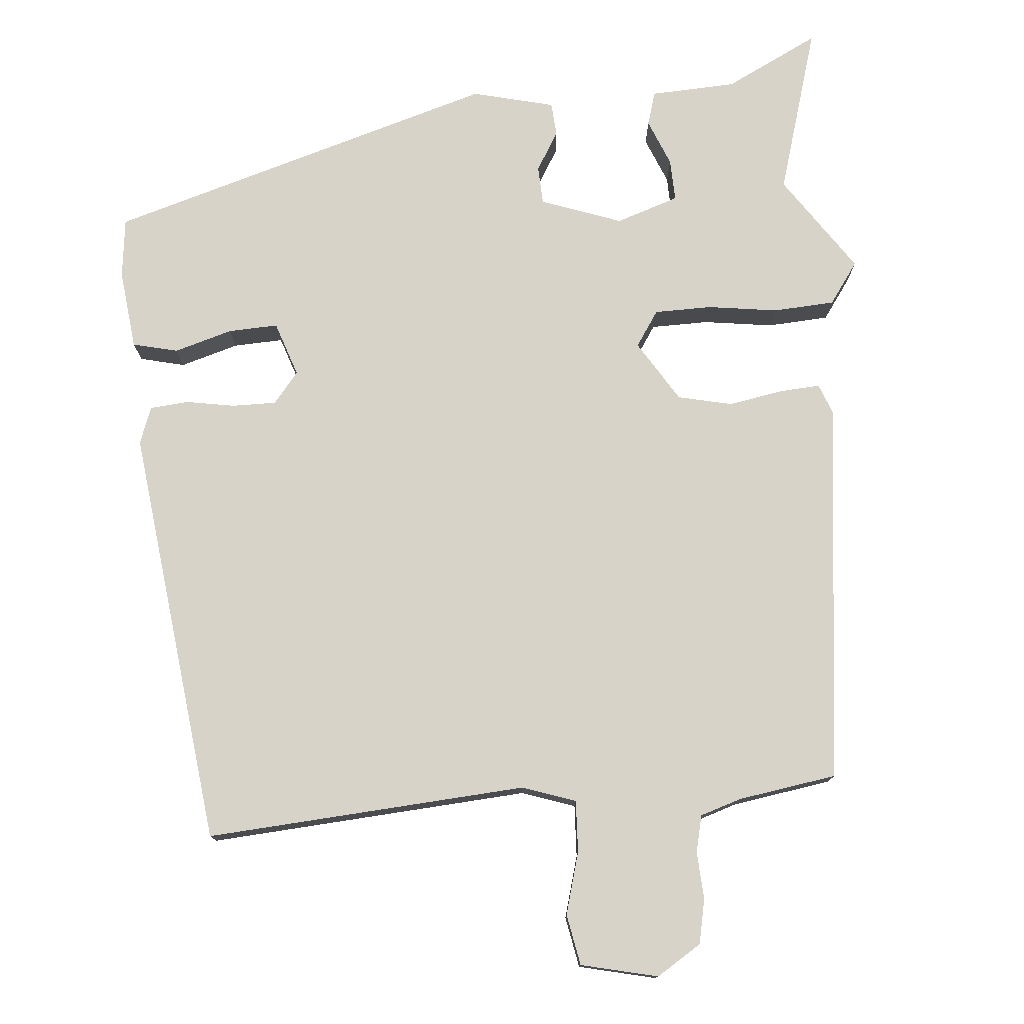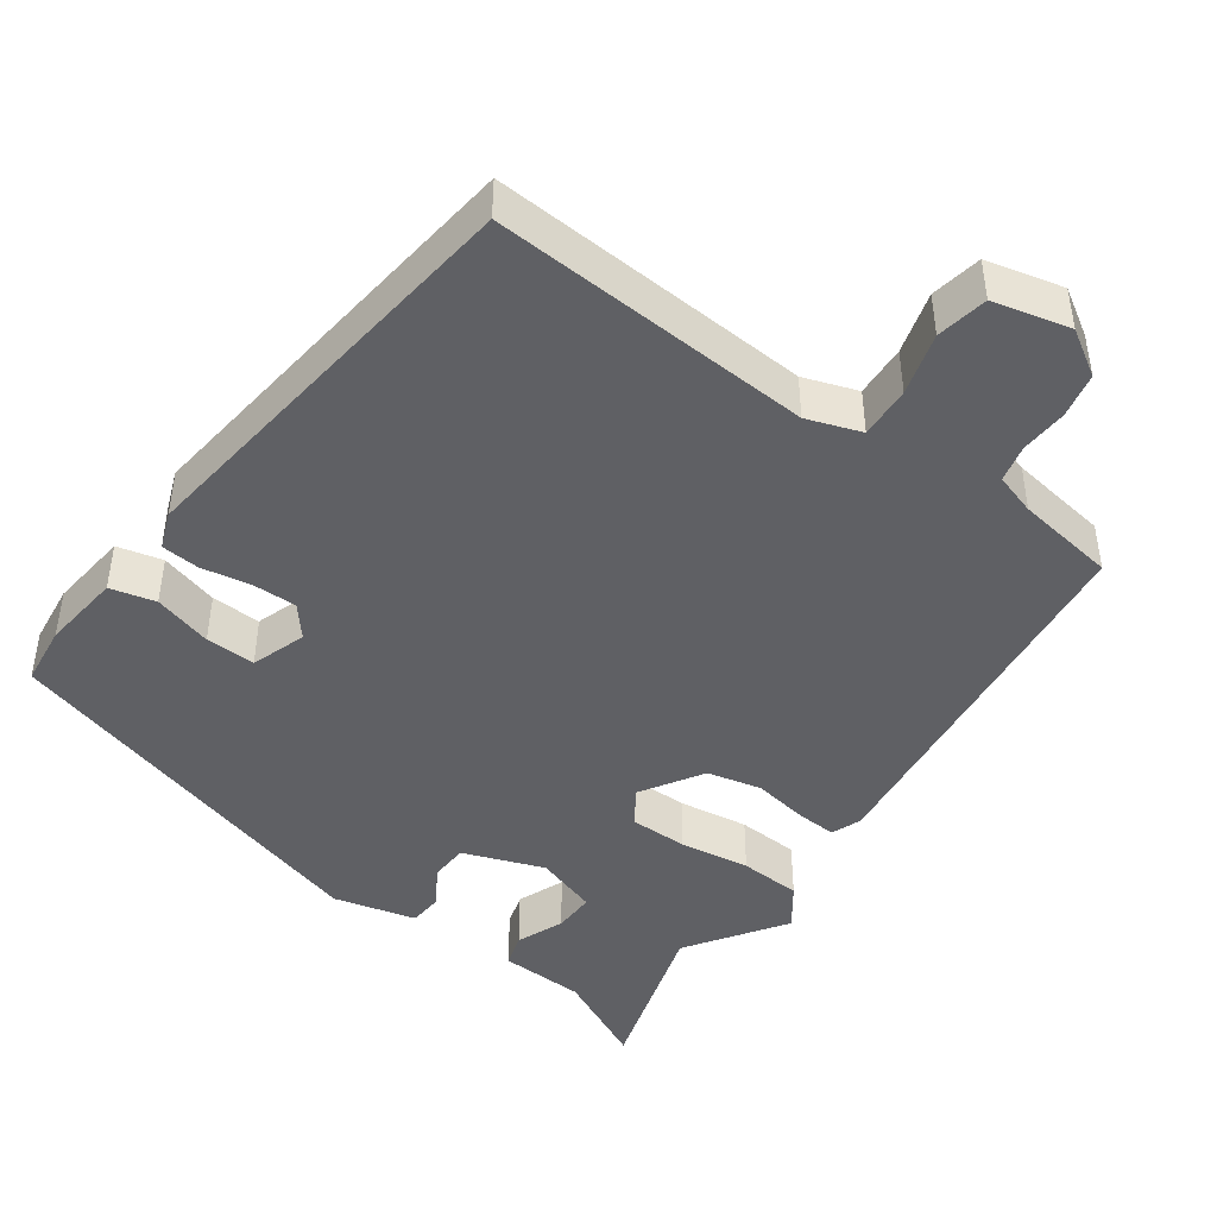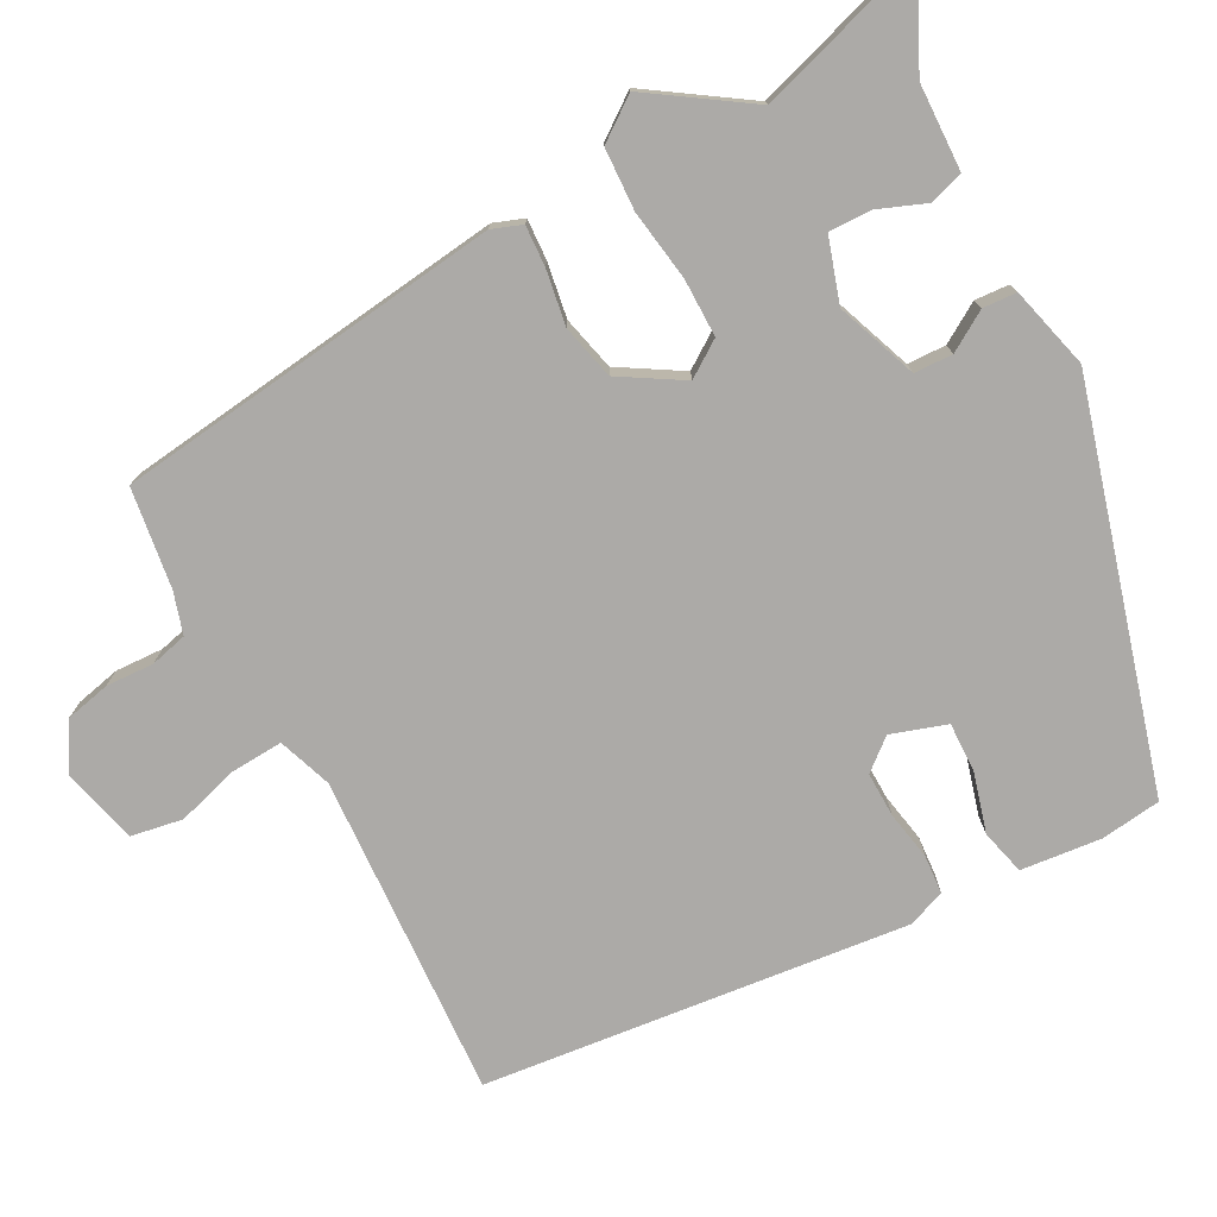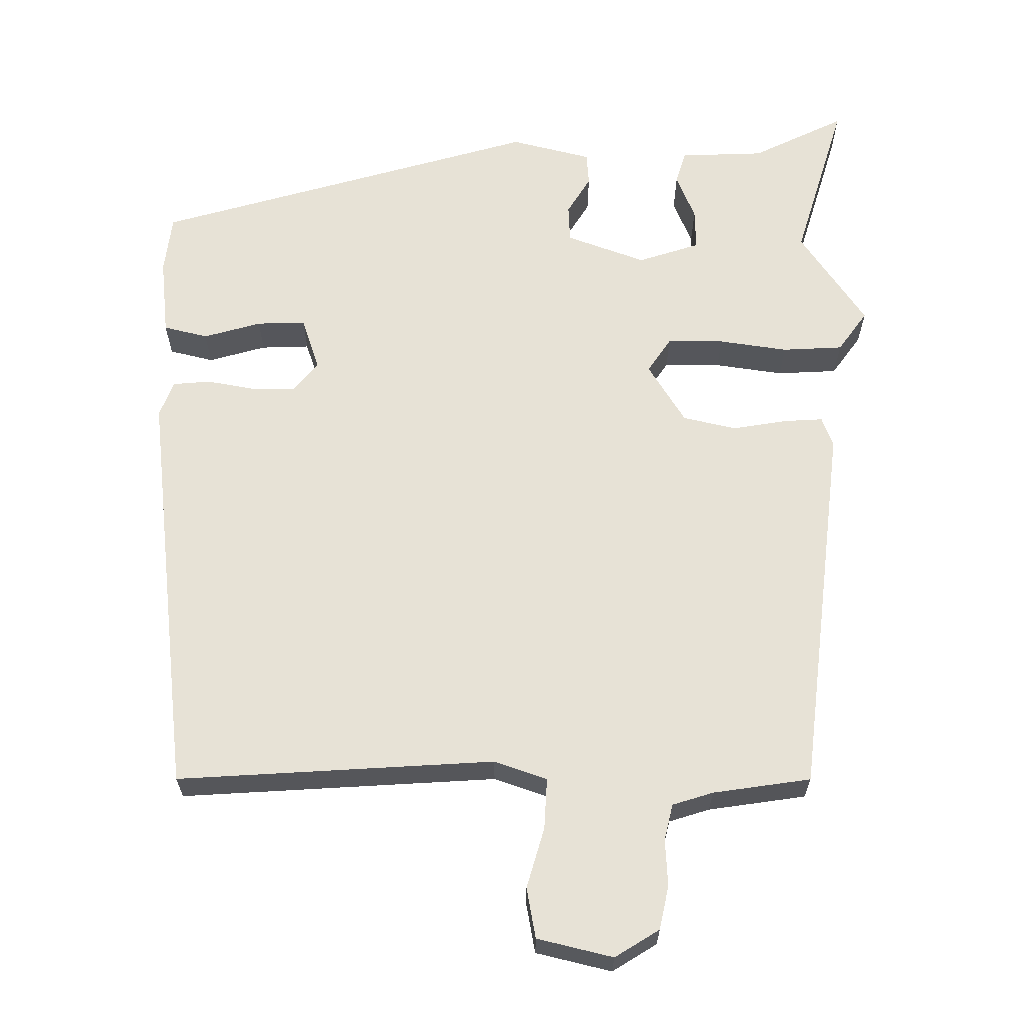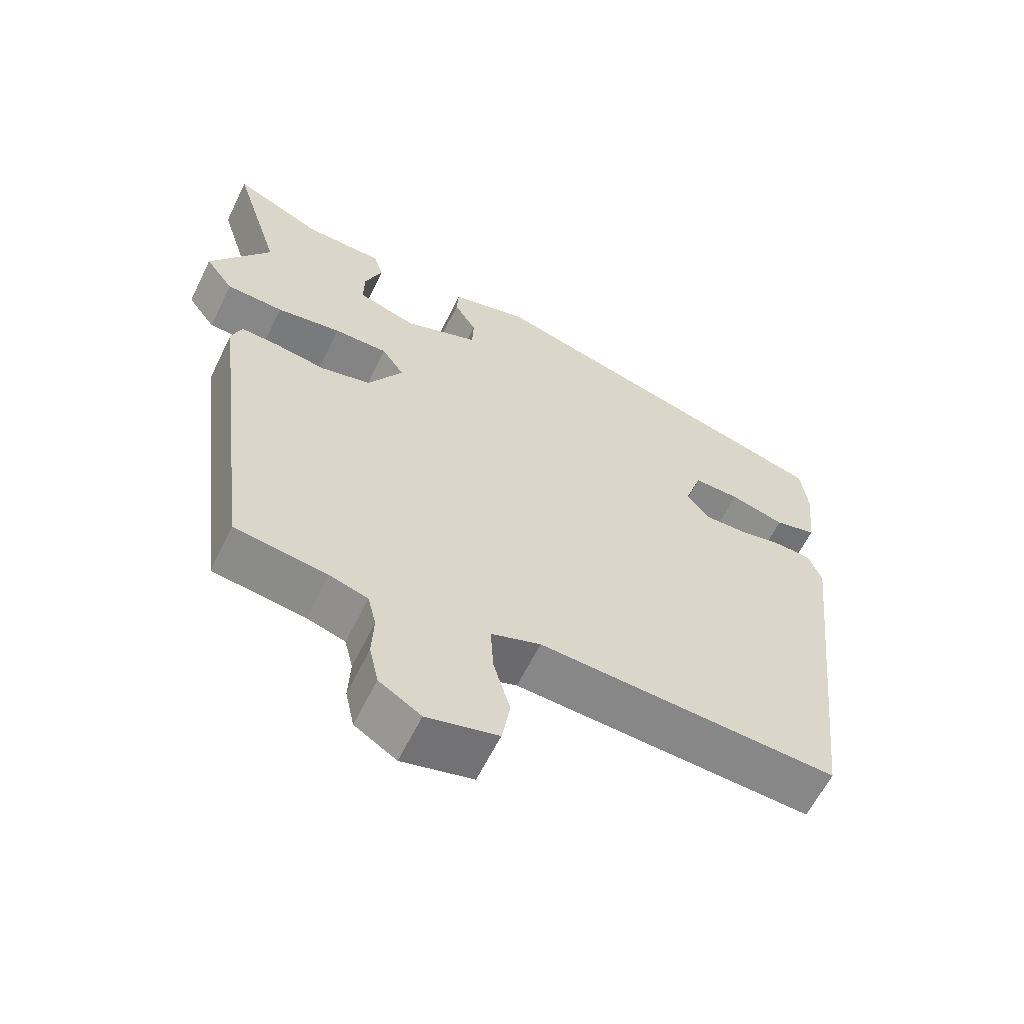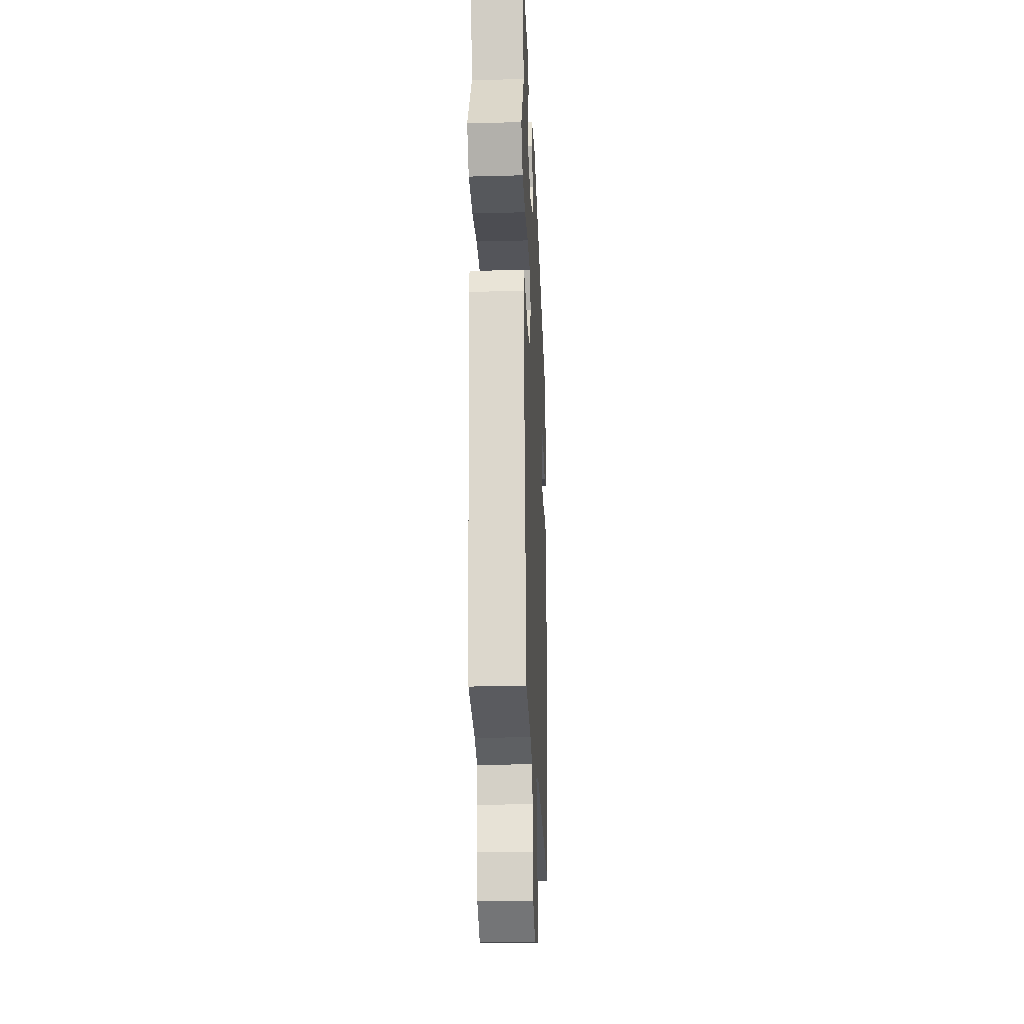
<metadata>
{"format":"obj","ext":"obj","renderer":"f3d","projection":"perspective","resolution":1024,"background":"white","views":[{"elev":76.9,"azim":174.5,"up":"+Y"},{"elev":-44.7,"azim":144.0,"up":"+Y"},{"elev":-76.1,"azim":-61.8,"up":"+Y"},{"elev":-26.3,"azim":179.9,"up":"+Z"},{"elev":-61.4,"azim":-26.0,"up":"+Z"},{"elev":-25.0,"azim":-87.5,"up":"+Z"}]}
</metadata>
<code>
v 0.499 0.07 0.386
v 0.509 0.07 0.306
v 0.498 0.07 0.2
v 0.438 0.07 0.185
v 0.36 0.07 0.207
v 0.294 0.07 0.209
v 0.27 0.07 0.136
v 0.304 0.07 0.095
v 0.363 0.07 0.096
v 0.428 0.07 0.108
v 0.479 0.07 0.104
v 0.498 0.07 0.055
v 0.436 0.07 -0.506
v 0.008 0.07 -0.481
v -0.063 0.07 -0.506
v -0.059 0.07 -0.575
v -0.035 0.07 -0.657
v -0.047 0.07 -0.725
v -0.149 0.07 -0.75
v -0.209 0.07 -0.713
v -0.222 0.07 -0.654
v -0.219 0.07 -0.591
v -0.231 0.07 -0.542
v -0.286 0.07 -0.525
v -0.418 0.07 -0.506
v -0.481 0.07 0.006
v -0.466 0.07 0.046
v -0.412 0.07 0.043
v -0.339 0.07 0.031
v -0.267 0.07 0.048
v -0.217 0.07 0.13
v -0.249 0.07 0.177
v -0.326 0.07 0.177
v -0.419 0.07 0.163
v -0.501 0.07 0.167
v -0.541 0.07 0.222
v -0.454 0.07 0.352
v -0.523 0.07 0.575
v -0.397 0.07 0.514
v -0.283 0.07 0.51
v -0.269 0.07 0.465
v -0.294 0.07 0.402
v -0.295 0.07 0.346
v -0.211 0.07 0.319
v -0.104 0.07 0.359
v -0.102 0.07 0.41
v -0.134 0.07 0.462
v -0.131 0.07 0.507
v -0.022 0.07 0.535
v 0.499 0 0.386
v 0.509 0 0.306
v 0.498 0 0.2
v 0.438 0 0.185
v 0.36 0 0.207
v 0.294 0 0.209
v 0.27 0 0.136
v 0.304 0 0.095
v 0.363 0 0.096
v 0.428 0 0.108
v 0.479 0 0.104
v 0.498 0 0.055
v 0.436 0 -0.506
v 0.008 0 -0.481
v -0.063 0 -0.506
v -0.059 0 -0.575
v -0.035 0 -0.657
v -0.047 0 -0.725
v -0.149 0 -0.75
v -0.209 0 -0.713
v -0.222 0 -0.654
v -0.219 0 -0.591
v -0.231 0 -0.542
v -0.286 0 -0.525
v -0.418 0 -0.506
v -0.481 0 0.006
v -0.466 0 0.046
v -0.412 0 0.043
v -0.339 0 0.031
v -0.267 0 0.048
v -0.217 0 0.13
v -0.249 0 0.177
v -0.326 0 0.177
v -0.419 0 0.163
v -0.501 0 0.167
v -0.541 0 0.222
v -0.454 0 0.352
v -0.523 0 0.575
v -0.397 0 0.514
v -0.283 0 0.51
v -0.269 0 0.465
v -0.294 0 0.402
v -0.295 0 0.346
v -0.211 0 0.319
v -0.104 0 0.359
v -0.102 0 0.41
v -0.134 0 0.462
v -0.131 0 0.507
v -0.022 0 0.535
f 46 47 48 49
f 45 46 49 1
f 44 45 1 2
f 39 40 41 42
f 37 38 39 42
f 37 42 43
f 36 37 43 44
f 33 34 35 36
f 32 33 36 44
f 26 27 28 29
f 24 25 26 29
f 23 24 29 30
f 22 23 30 31
f 20 21 22
f 19 20 22 31
f 16 17 18 19
f 15 16 19 31
f 11 12 13 14
f 9 10 11 14
f 8 9 14 15
f 7 8 15 31
f 2 3 4 5
f 2 5 6
f 44 2 6
f 31 32 44
f 6 7 31 44
f 98 97 96 95
f 50 98 95 94
f 51 50 94 93
f 91 90 89 88
f 91 88 87 86
f 92 91 86
f 93 92 86 85
f 85 84 83 82
f 93 85 82 81
f 78 77 76 75
f 78 75 74 73
f 79 78 73 72
f 80 79 72 71
f 71 70 69
f 80 71 69 68
f 68 67 66 65
f 80 68 65 64
f 63 62 61 60
f 63 60 59 58
f 64 63 58 57
f 80 64 57 56
f 54 53 52 51
f 55 54 51
f 55 51 93
f 93 81 80
f 93 80 56 55
f 1 50 51 2
f 2 51 52 3
f 3 52 53 4
f 4 53 54 5
f 5 54 55 6
f 6 55 56 7
f 7 56 57 8
f 8 57 58 9
f 9 58 59 10
f 10 59 60 11
f 11 60 61 12
f 12 61 62 13
f 13 62 63 14
f 14 63 64 15
f 15 64 65 16
f 16 65 66 17
f 17 66 67 18
f 18 67 68 19
f 19 68 69 20
f 20 69 70 21
f 21 70 71 22
f 22 71 72 23
f 23 72 73 24
f 24 73 74 25
f 25 74 75 26
f 26 75 76 27
f 27 76 77 28
f 28 77 78 29
f 29 78 79 30
f 30 79 80 31
f 31 80 81 32
f 32 81 82 33
f 33 82 83 34
f 34 83 84 35
f 35 84 85 36
f 36 85 86 37
f 37 86 87 38
f 38 87 88 39
f 39 88 89 40
f 40 89 90 41
f 41 90 91 42
f 42 91 92 43
f 43 92 93 44
f 44 93 94 45
f 45 94 95 46
f 46 95 96 47
f 47 96 97 48
f 48 97 98 49
f 49 98 50 1

</code>
